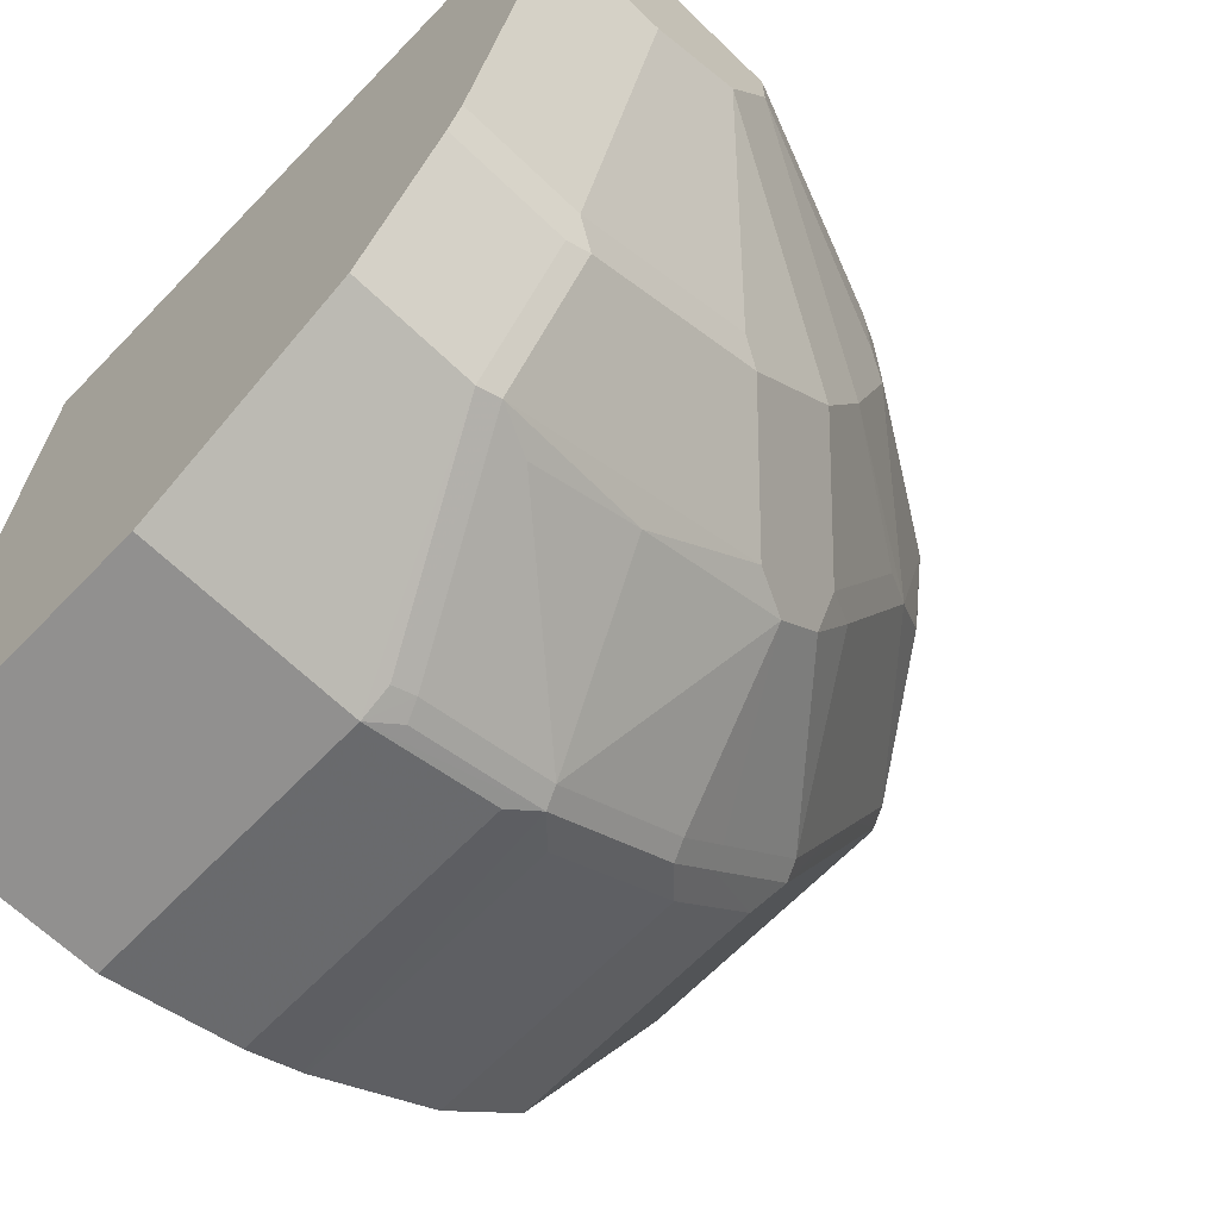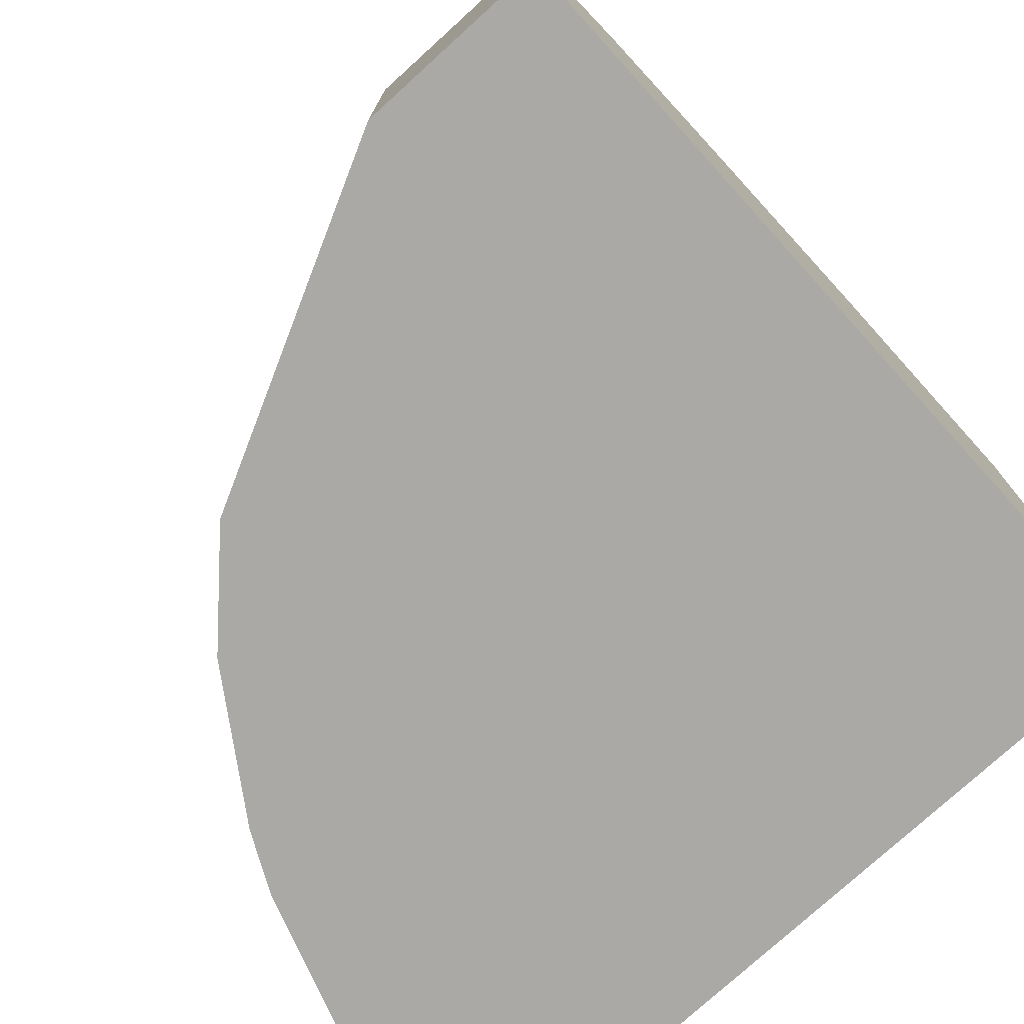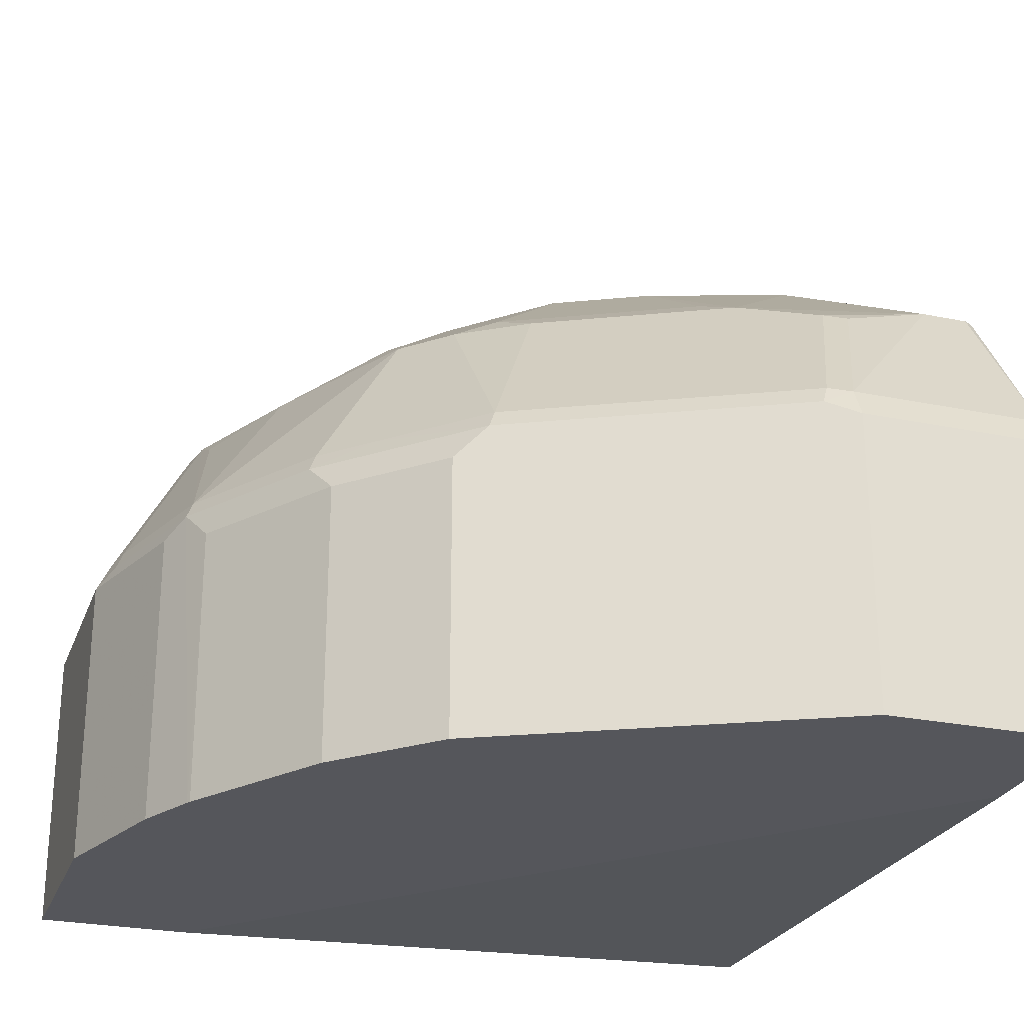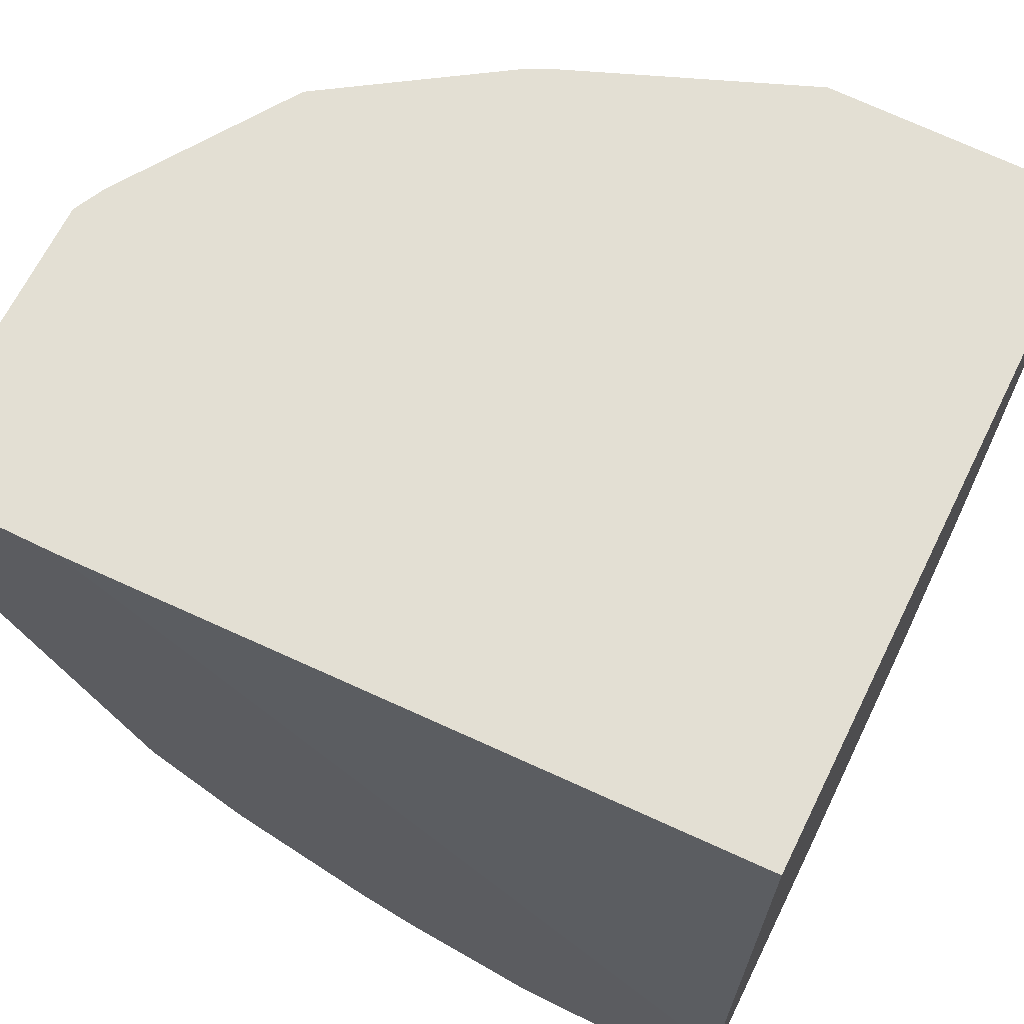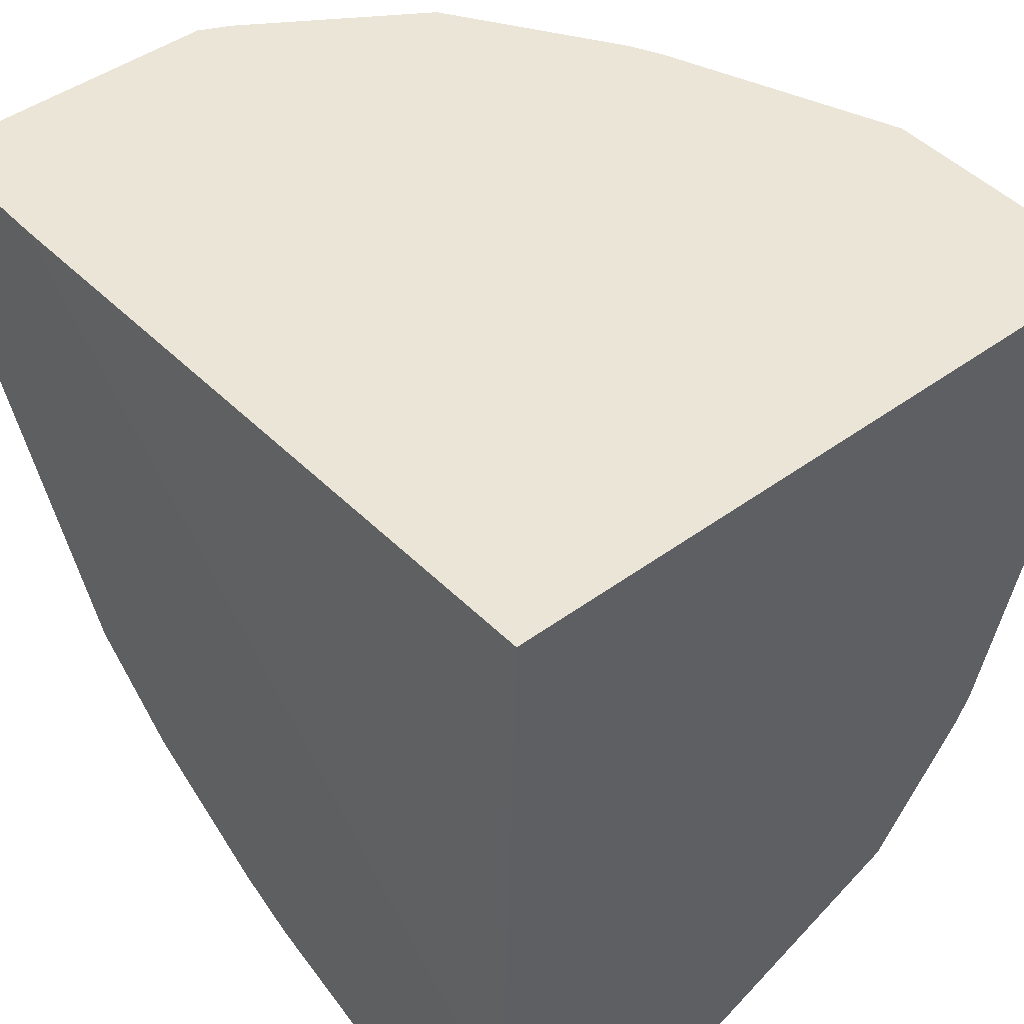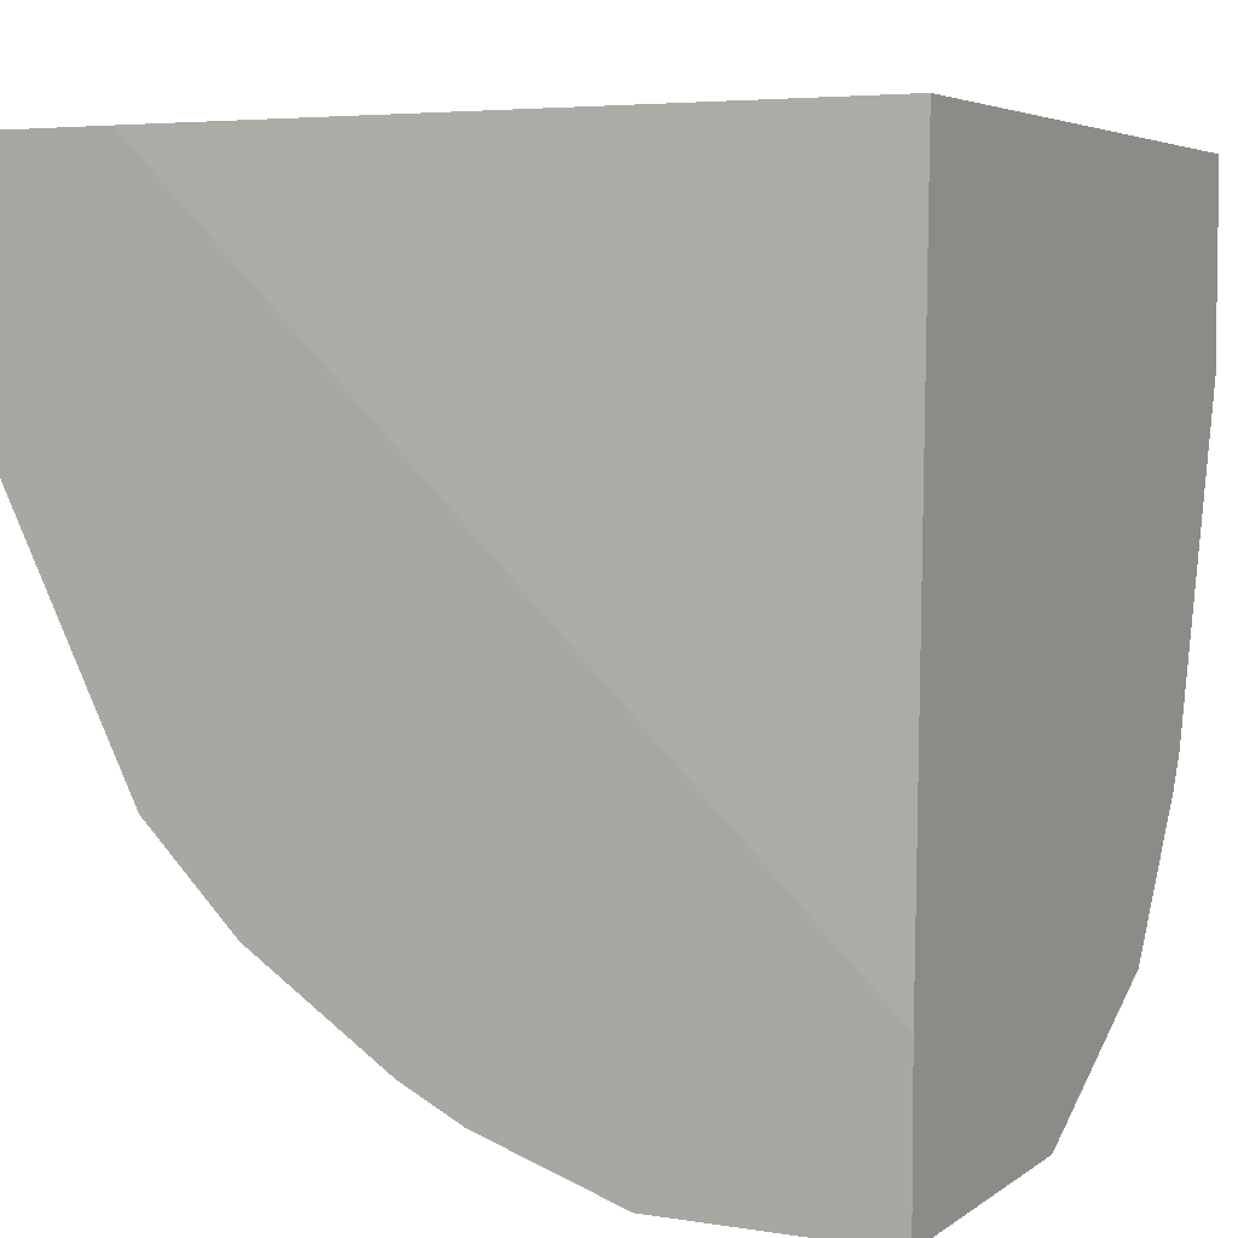
<metadata>
{"format":"obj","ext":"obj","renderer":"f3d","projection":"perspective","resolution":1024,"background":"white","views":[{"elev":-65.7,"azim":136.0,"up":"+Z"},{"elev":-75.4,"azim":-47.8,"up":"+Y"},{"elev":-26.3,"azim":-107.9,"up":"+Y"},{"elev":67.1,"azim":26.3,"up":"+Z"},{"elev":45.8,"azim":50.0,"up":"+Z"},{"elev":4.8,"azim":27.0,"up":"+Z"}]}
</metadata>
<code>
v -0.1689 0.2577 -0.5744
v -0.2703 0.2577 -0.5406
v -0.1689 0.4731 -0.5744
v -0.01132 0.2577 -0.5744
v -0.2929 0.2577 -0.5293
v -0.2703 0.4731 -0.5406
v -0.2929 0.4843 -0.5293
v -0.1915 0.4843 -0.5631
v -0.1858 0.4984 -0.5574
v -0.1689 0.4956 -0.5631
v -0.1014 0.6306 -0.4955
v -0.01132 0.4731 -0.5744
v -0.01132 0.2577 -0.4624
v -0.3124 0.2577 -0.5195
v -0.2872 0.4984 -0.5237
v -0.3153 0.4618 -0.518
v -0.4167 0.4618 -0.4505
v -0.3942 0.4843 -0.4617
v -0.1183 0.6335 -0.4899
v -0.1014 0.6982 -0.3942
v -0.01132 0.6306 -0.4955
v -0.01132 0.2703 0.006062
v -0.4962 0.2577 0.006062
v -0.3153 0.2577 -0.518
v -0.2365 0.6194 -0.4505
v -0.1521 0.6166 -0.4899
v -0.3885 0.4984 -0.4561
v -0.3547 0.6166 -0.3885
v -0.4167 0.2577 -0.4505
v -0.4505 0.4618 -0.4167
v -0.4279 0.4843 -0.428
v -0.4223 0.4984 -0.4223
v -0.1183 0.7011 -0.3885
v -0.2534 0.6335 -0.4223
v -0.01132 0.6982 -0.3942
v -0.01132 0.7771 0.006062
v -0.6082 0.2577 0.006062
v -0.321 0.6335 -0.3885
v -0.3885 0.6166 -0.3547
v -0.3885 0.6335 -0.321
v -0.4505 0.2577 -0.4167
v -0.4843 0.4618 -0.3829
v -0.4955 0.4843 -0.3603
v -0.4899 0.4984 -0.3547
v -0.1014 0.7095 -0.3717
v -0.01132 0.7095 -0.3717
v -0.2534 0.7011 -0.321
v -0.01132 0.7771 -0.1352
v -0.2028 0.7771 0.006062
v -0.6082 0.4731 0.006062
v -0.6082 0.2577 -0.1352
v -0.4167 0.6194 -0.304
v -0.4505 0.6194 -0.2365
v -0.4223 0.6335 -0.2534
v -0.321 0.7011 -0.2534
v -0.4843 0.2577 -0.3829
v -0.5068 0.4731 -0.3378
v -0.5406 0.4731 -0.2704
v -0.5969 0.4843 -0.1577
v -0.5575 0.4984 -0.2197
v -0.5237 0.4984 -0.2872
v -0.2365 0.7095 -0.304
v -0.1014 0.7771 -0.1352
v -0.2703 0.7095 -0.2704
v -0.1689 0.7771 -0.1014
v -0.3041 0.7095 -0.2365
v -0.2028 0.7771 -0.03382
v -0.3716 0.7095 0.006062
v -0.5969 0.4956 0.006062
v -0.6082 0.4731 -0.1352
v -0.568 0.2577 -0.2155
v -0.4843 0.6194 -0.169
v -0.4561 0.6335 -0.1859
v -0.3547 0.7011 -0.1859
v -0.5068 0.2577 -0.3378
v -0.5969 0.4956 -0.1352
v -0.5912 0.4984 -0.1521
v -0.3885 0.7011 -0.0845
v -0.3716 0.7095 -0.06763
v -0.3901 0.7003 0.006062
v -0.5153 0.6189 0.006062
v -0.518 0.6194 -1.751e-05
v -0.5237 0.5997 -0.1183
v -0.518 0.6194 -0.03382
v -0.5293 0.5969 -0.1014
v -0.3942 0.6982 -0.06763
v -0.3942 0.6982 0.006062
f 44 53 52
f 43 57 58
f 43 58 59
f 43 59 60
f 43 60 61
f 43 61 44
f 44 61 53
f 45 47 62
f 49 67 79
f 45 63 48
f 45 48 46
f 47 64 65
f 47 65 62
f 47 55 66
f 47 66 64
f 42 57 43
f 49 79 68
f 45 62 63
f 42 75 57
f 32 43 44
f 40 54 55
f 31 43 32
f 50 69 76
f 33 45 46
f 33 46 35
f 33 47 45
f 34 38 47
f 36 48 63
f 36 63 65
f 42 56 75
f 36 65 67
f 37 50 70
f 37 70 51
f 38 40 55
f 38 55 47
f 39 52 40
f 39 44 52
f 40 52 53
f 40 53 54
f 36 67 49
f 50 76 70
f 82 87 86
f 53 61 60
f 69 82 84
f 69 84 76
f 72 77 83
f 72 83 84
f 72 84 78
f 72 78 74
f 72 74 73
f 76 84 85
f 69 81 82
f 76 85 83
f 78 86 80
f 78 80 79
f 78 84 86
f 80 86 87
f 81 87 82
f 31 42 43
f 82 86 84
f 83 85 84
f 76 83 77
f 51 70 71
f 68 79 80
f 67 74 78
f 53 60 72
f 53 72 73
f 53 73 54
f 54 73 74
f 54 74 55
f 55 74 66
f 57 75 71
f 57 71 58
f 67 78 79
f 58 71 70
f 59 70 76
f 59 76 77
f 59 77 60
f 60 77 72
f 62 65 63
f 64 66 65
f 65 66 67
f 66 74 67
f 58 70 59
f 30 56 42
f 19 47 33
f 28 40 38
f 3 9 10
f 3 10 11
f 3 11 21
f 3 21 12
f 4 12 21
f 4 21 35
f 4 35 46
f 4 46 48
f 4 48 36
f 4 36 22
f 4 22 13
f 5 14 7
f 7 15 9
f 7 9 8
f 7 14 16
f 7 16 17
f 7 17 18
f 3 8 9
f 3 7 8
f 3 6 7
f 30 41 56
f 1 2 6
f 1 6 3
f 1 3 12
f 1 12 4
f 1 4 13
f 1 13 23
f 1 23 37
f 1 37 51
f 7 18 27
f 1 51 71
f 1 75 56
f 1 56 41
f 1 41 29
f 1 29 24
f 1 24 14
f 1 14 5
f 1 5 2
f 2 5 7
f 1 71 75
f 7 27 15
f 2 7 6
f 9 19 10
f 19 34 47
f 20 33 35
f 22 36 49
f 22 49 68
f 22 68 80
f 22 80 87
f 22 87 81
f 22 69 50
f 22 50 37
f 22 37 23
f 25 28 38
f 25 38 34
f 27 32 28
f 28 32 44
f 28 44 39
f 28 39 40
f 9 15 19
f 19 25 34
f 19 26 25
f 22 81 69
f 18 31 32
f 10 19 11
f 18 32 27
f 11 19 33
f 11 33 20
f 11 20 35
f 11 35 21
f 14 24 16
f 15 25 26
f 15 26 19
f 13 22 23
f 15 28 25
f 16 24 29
f 16 29 17
f 17 29 41
f 17 41 30
f 17 30 18
f 15 27 28
f 18 30 42
f 18 42 31

</code>
